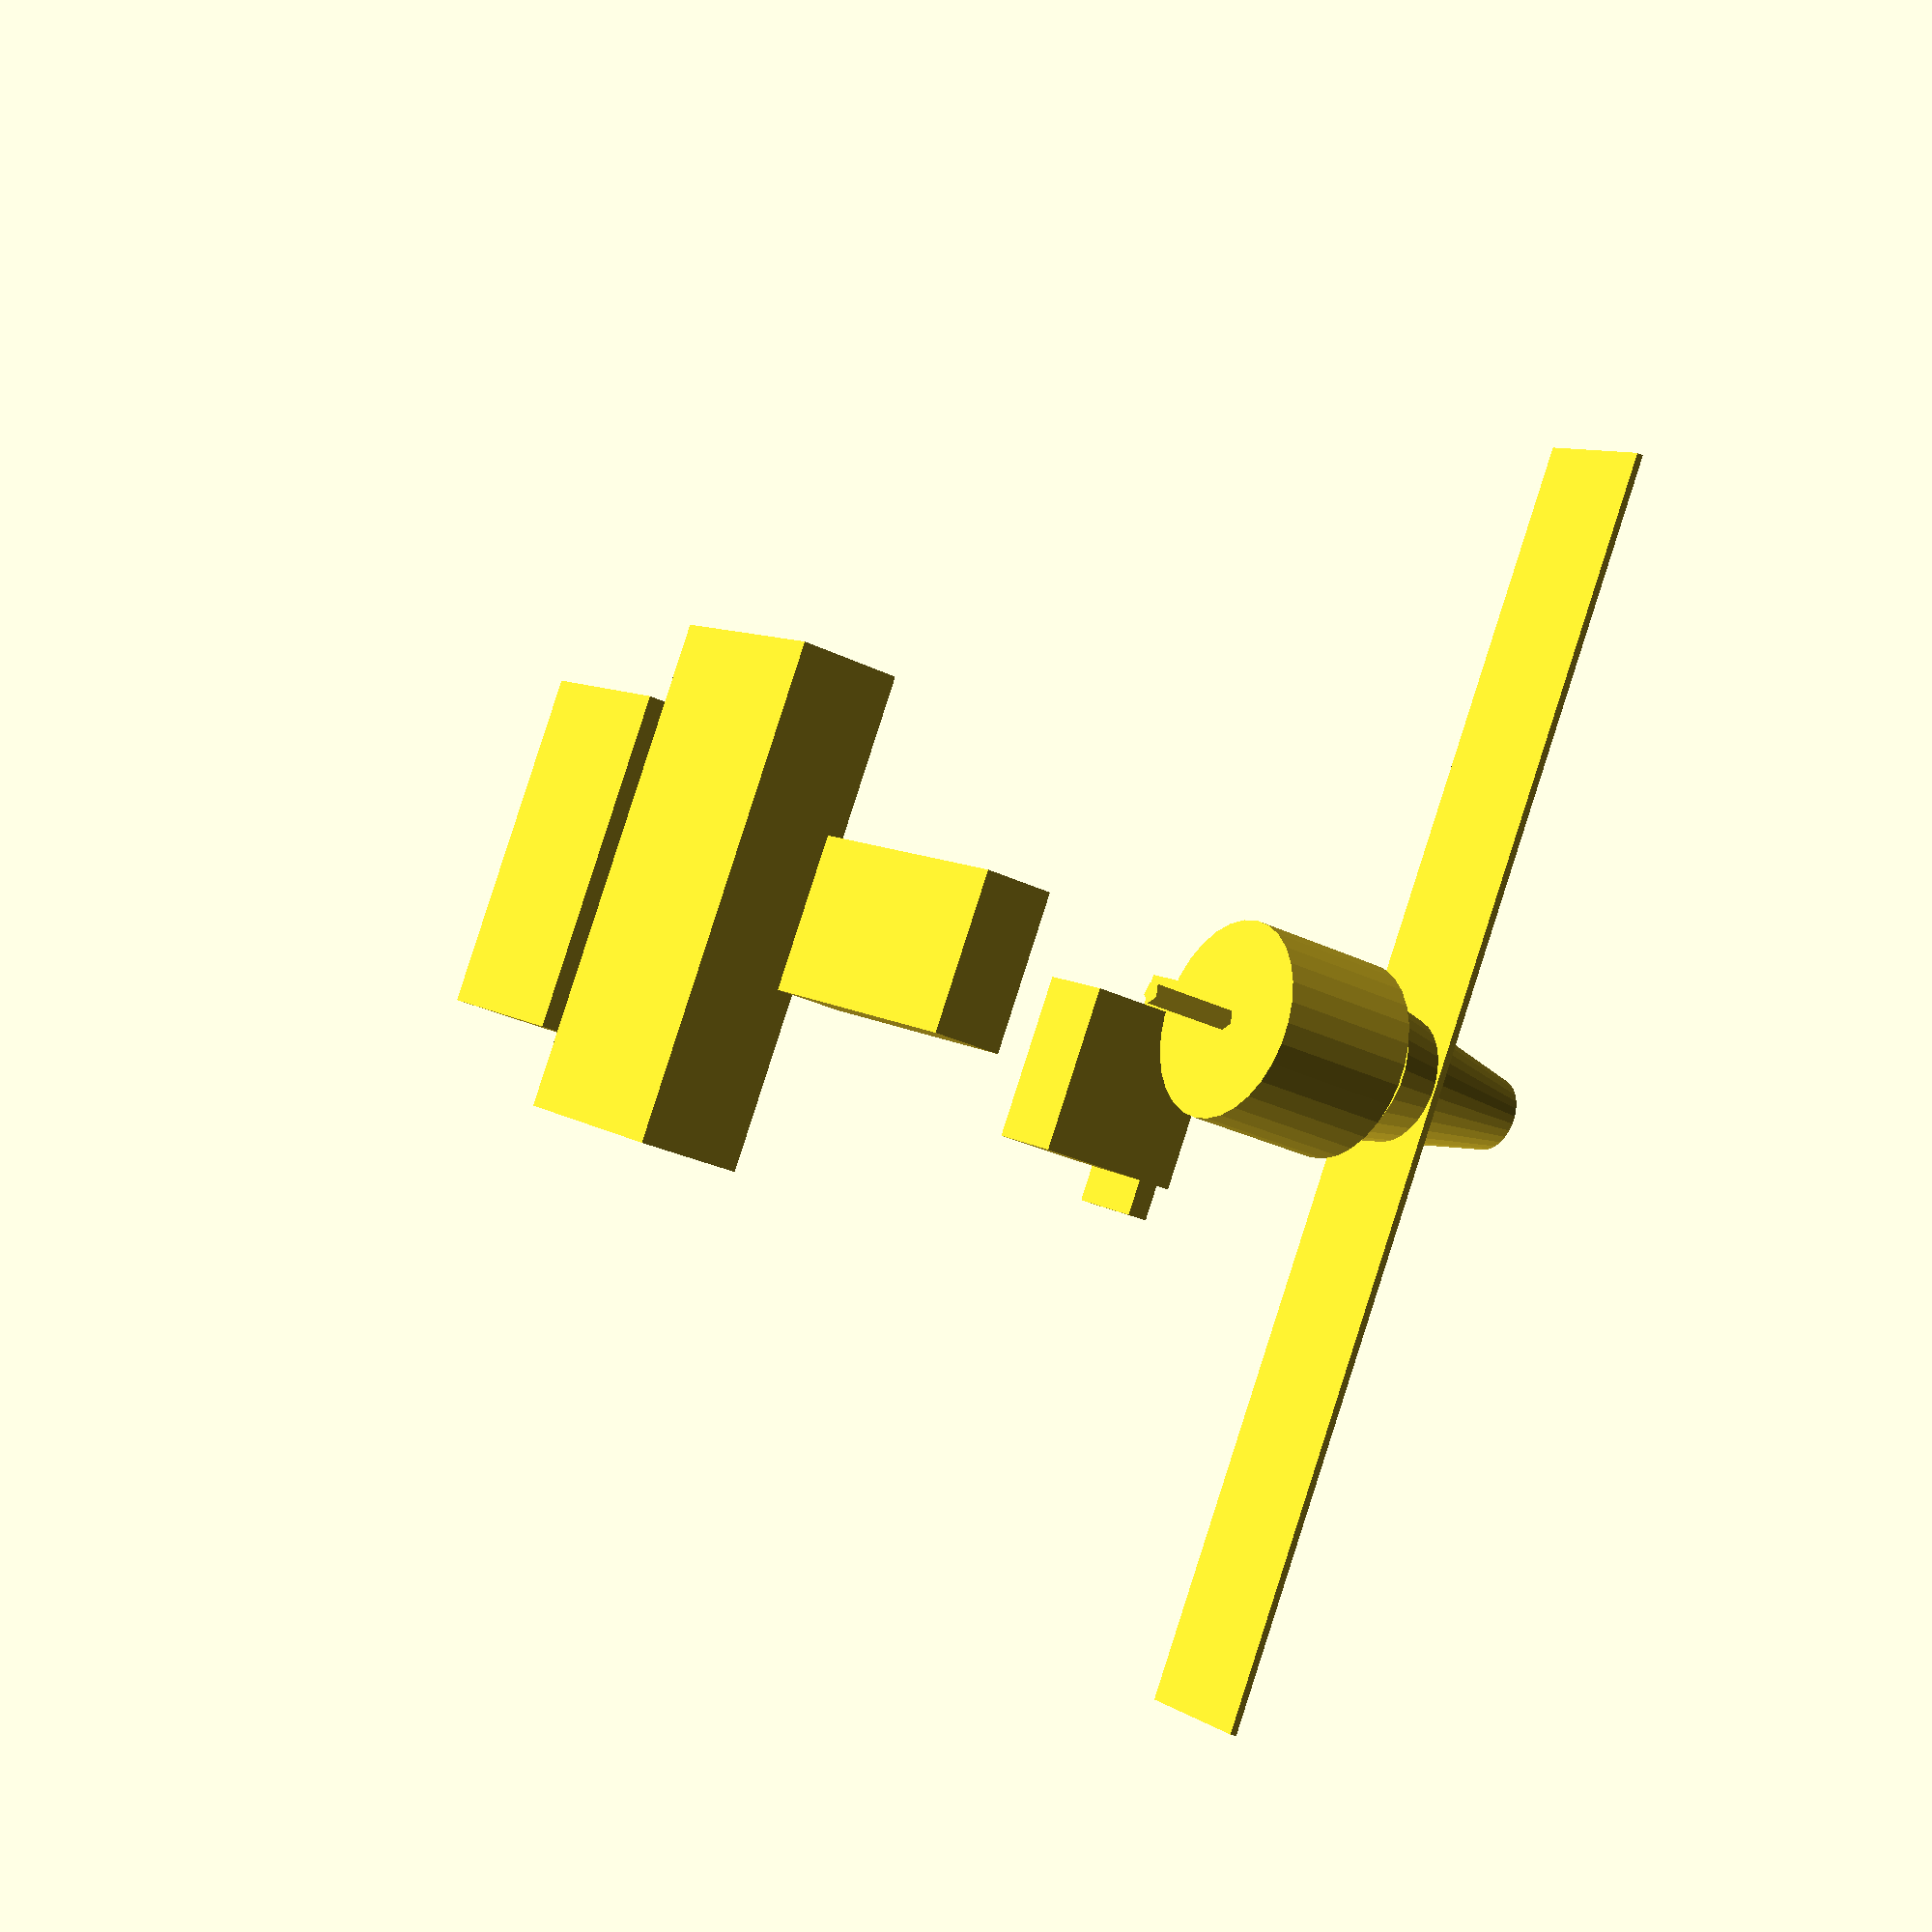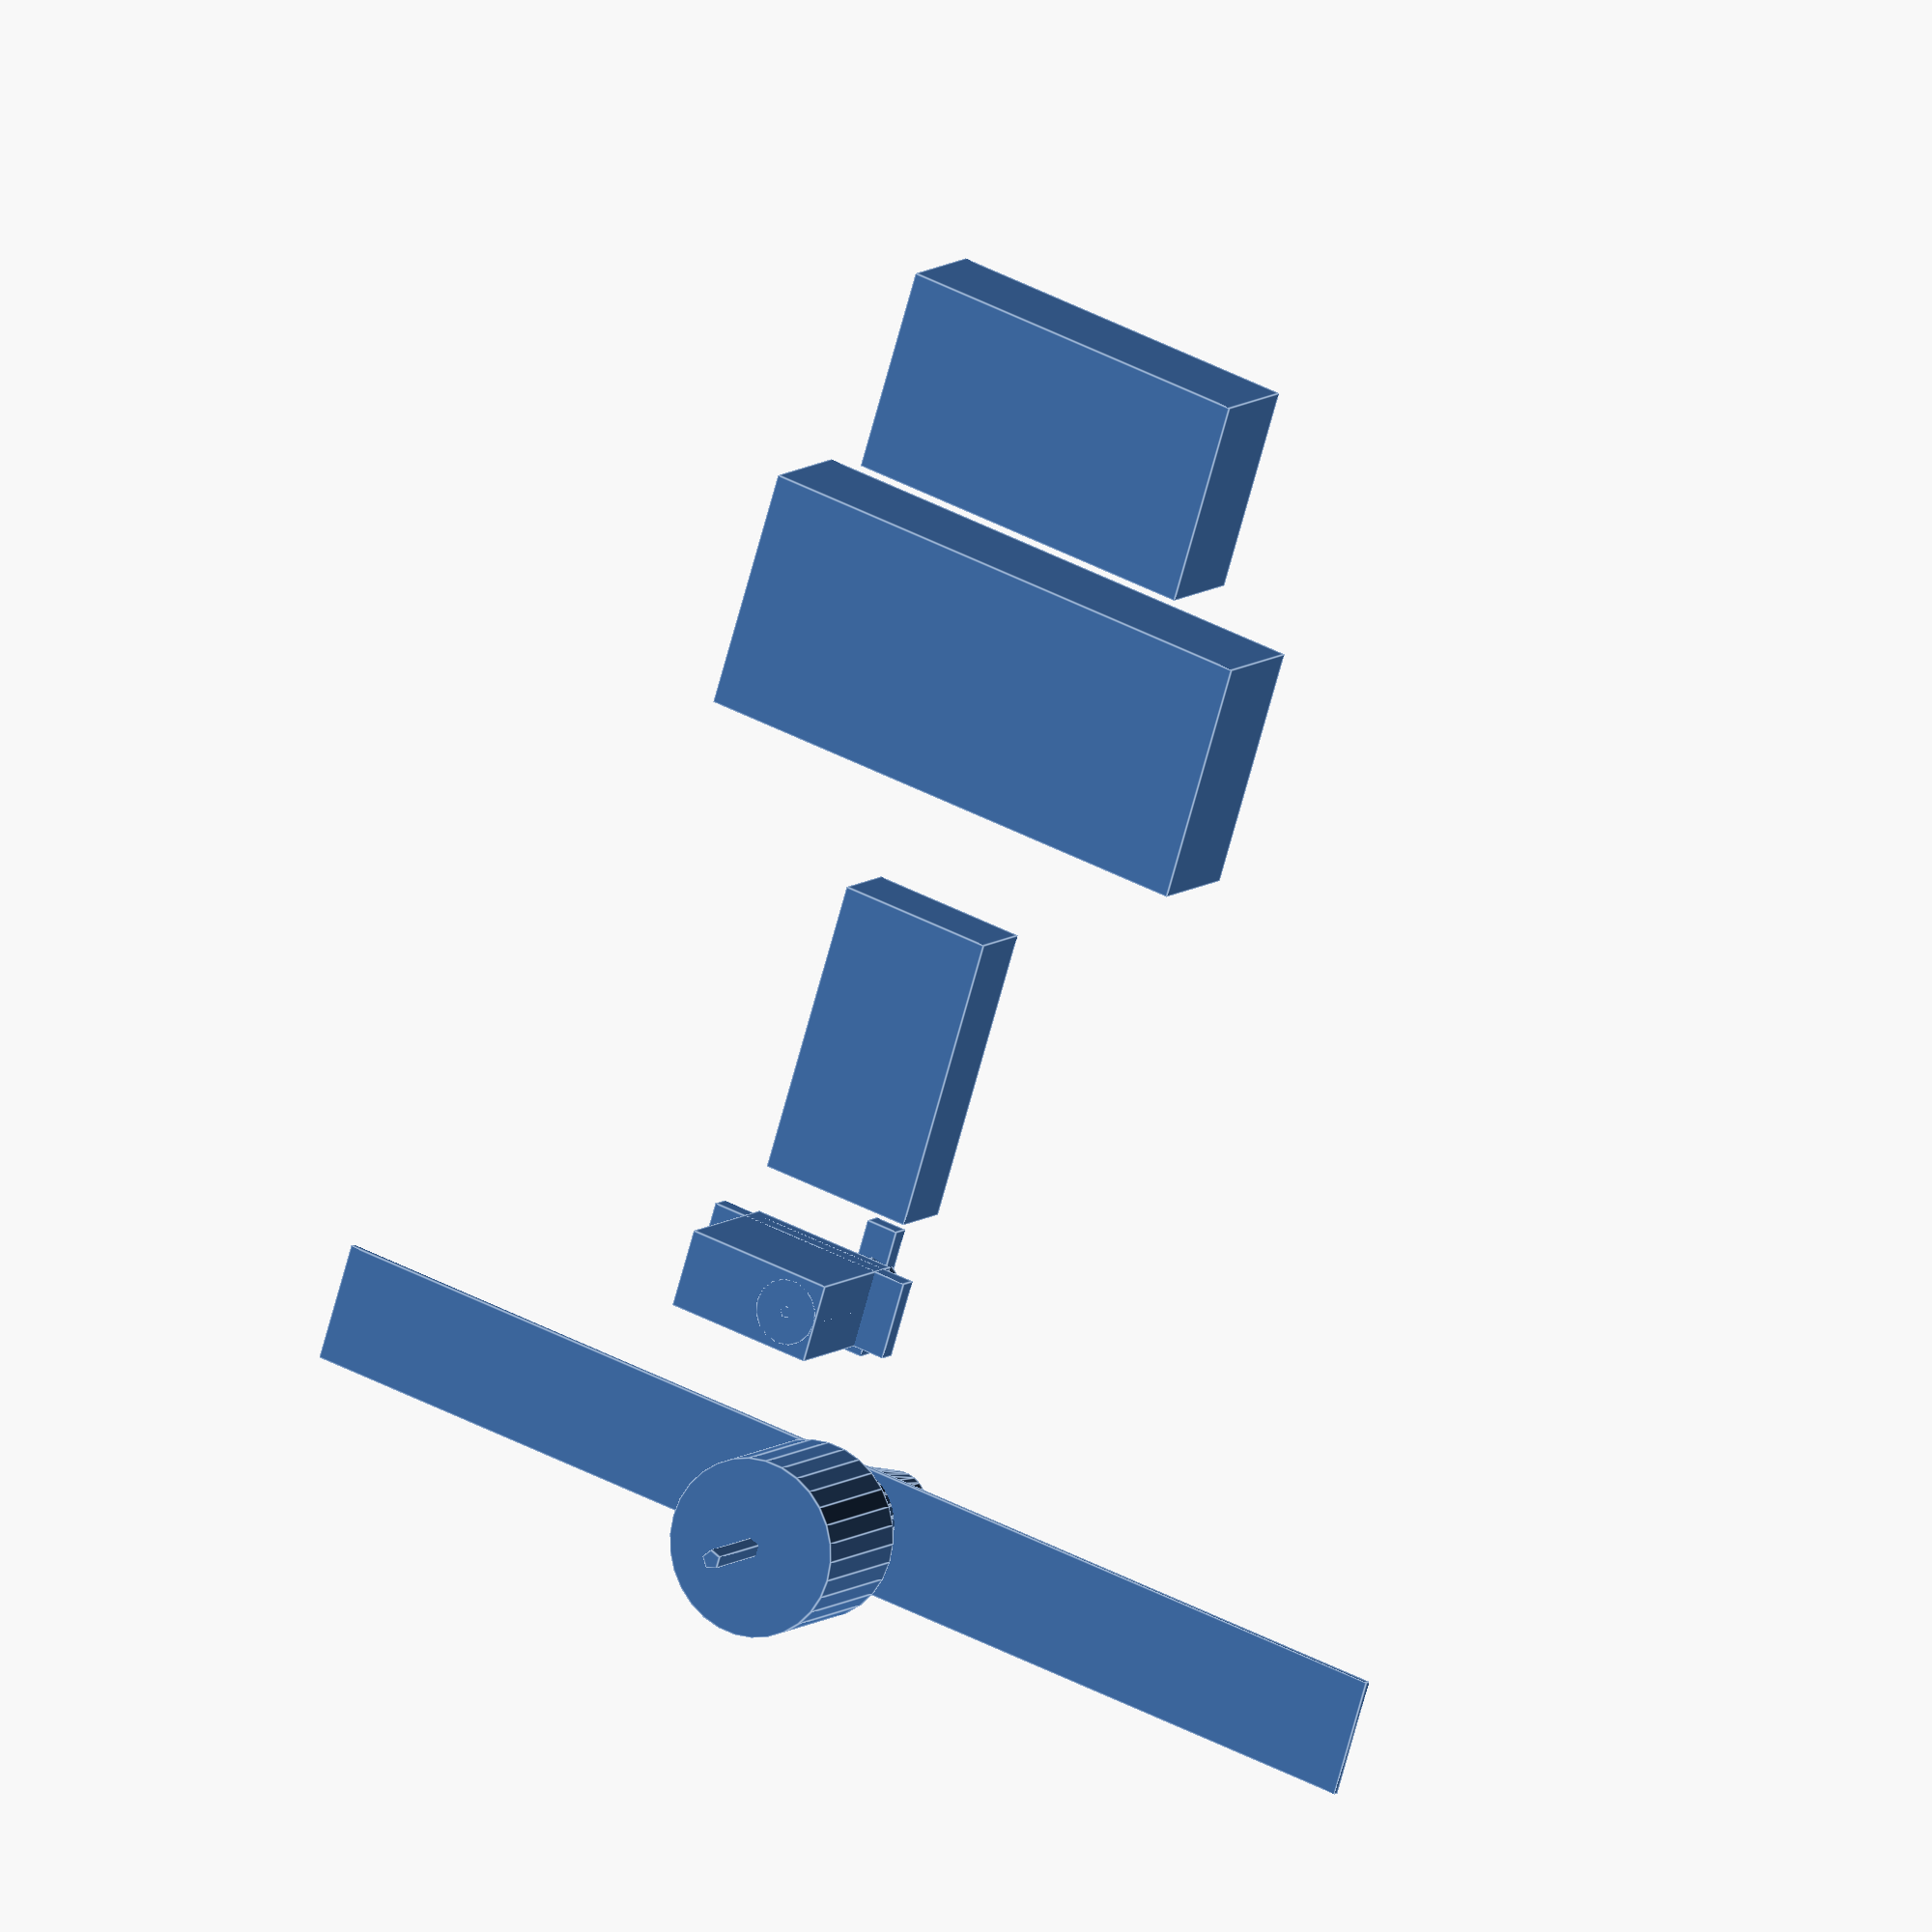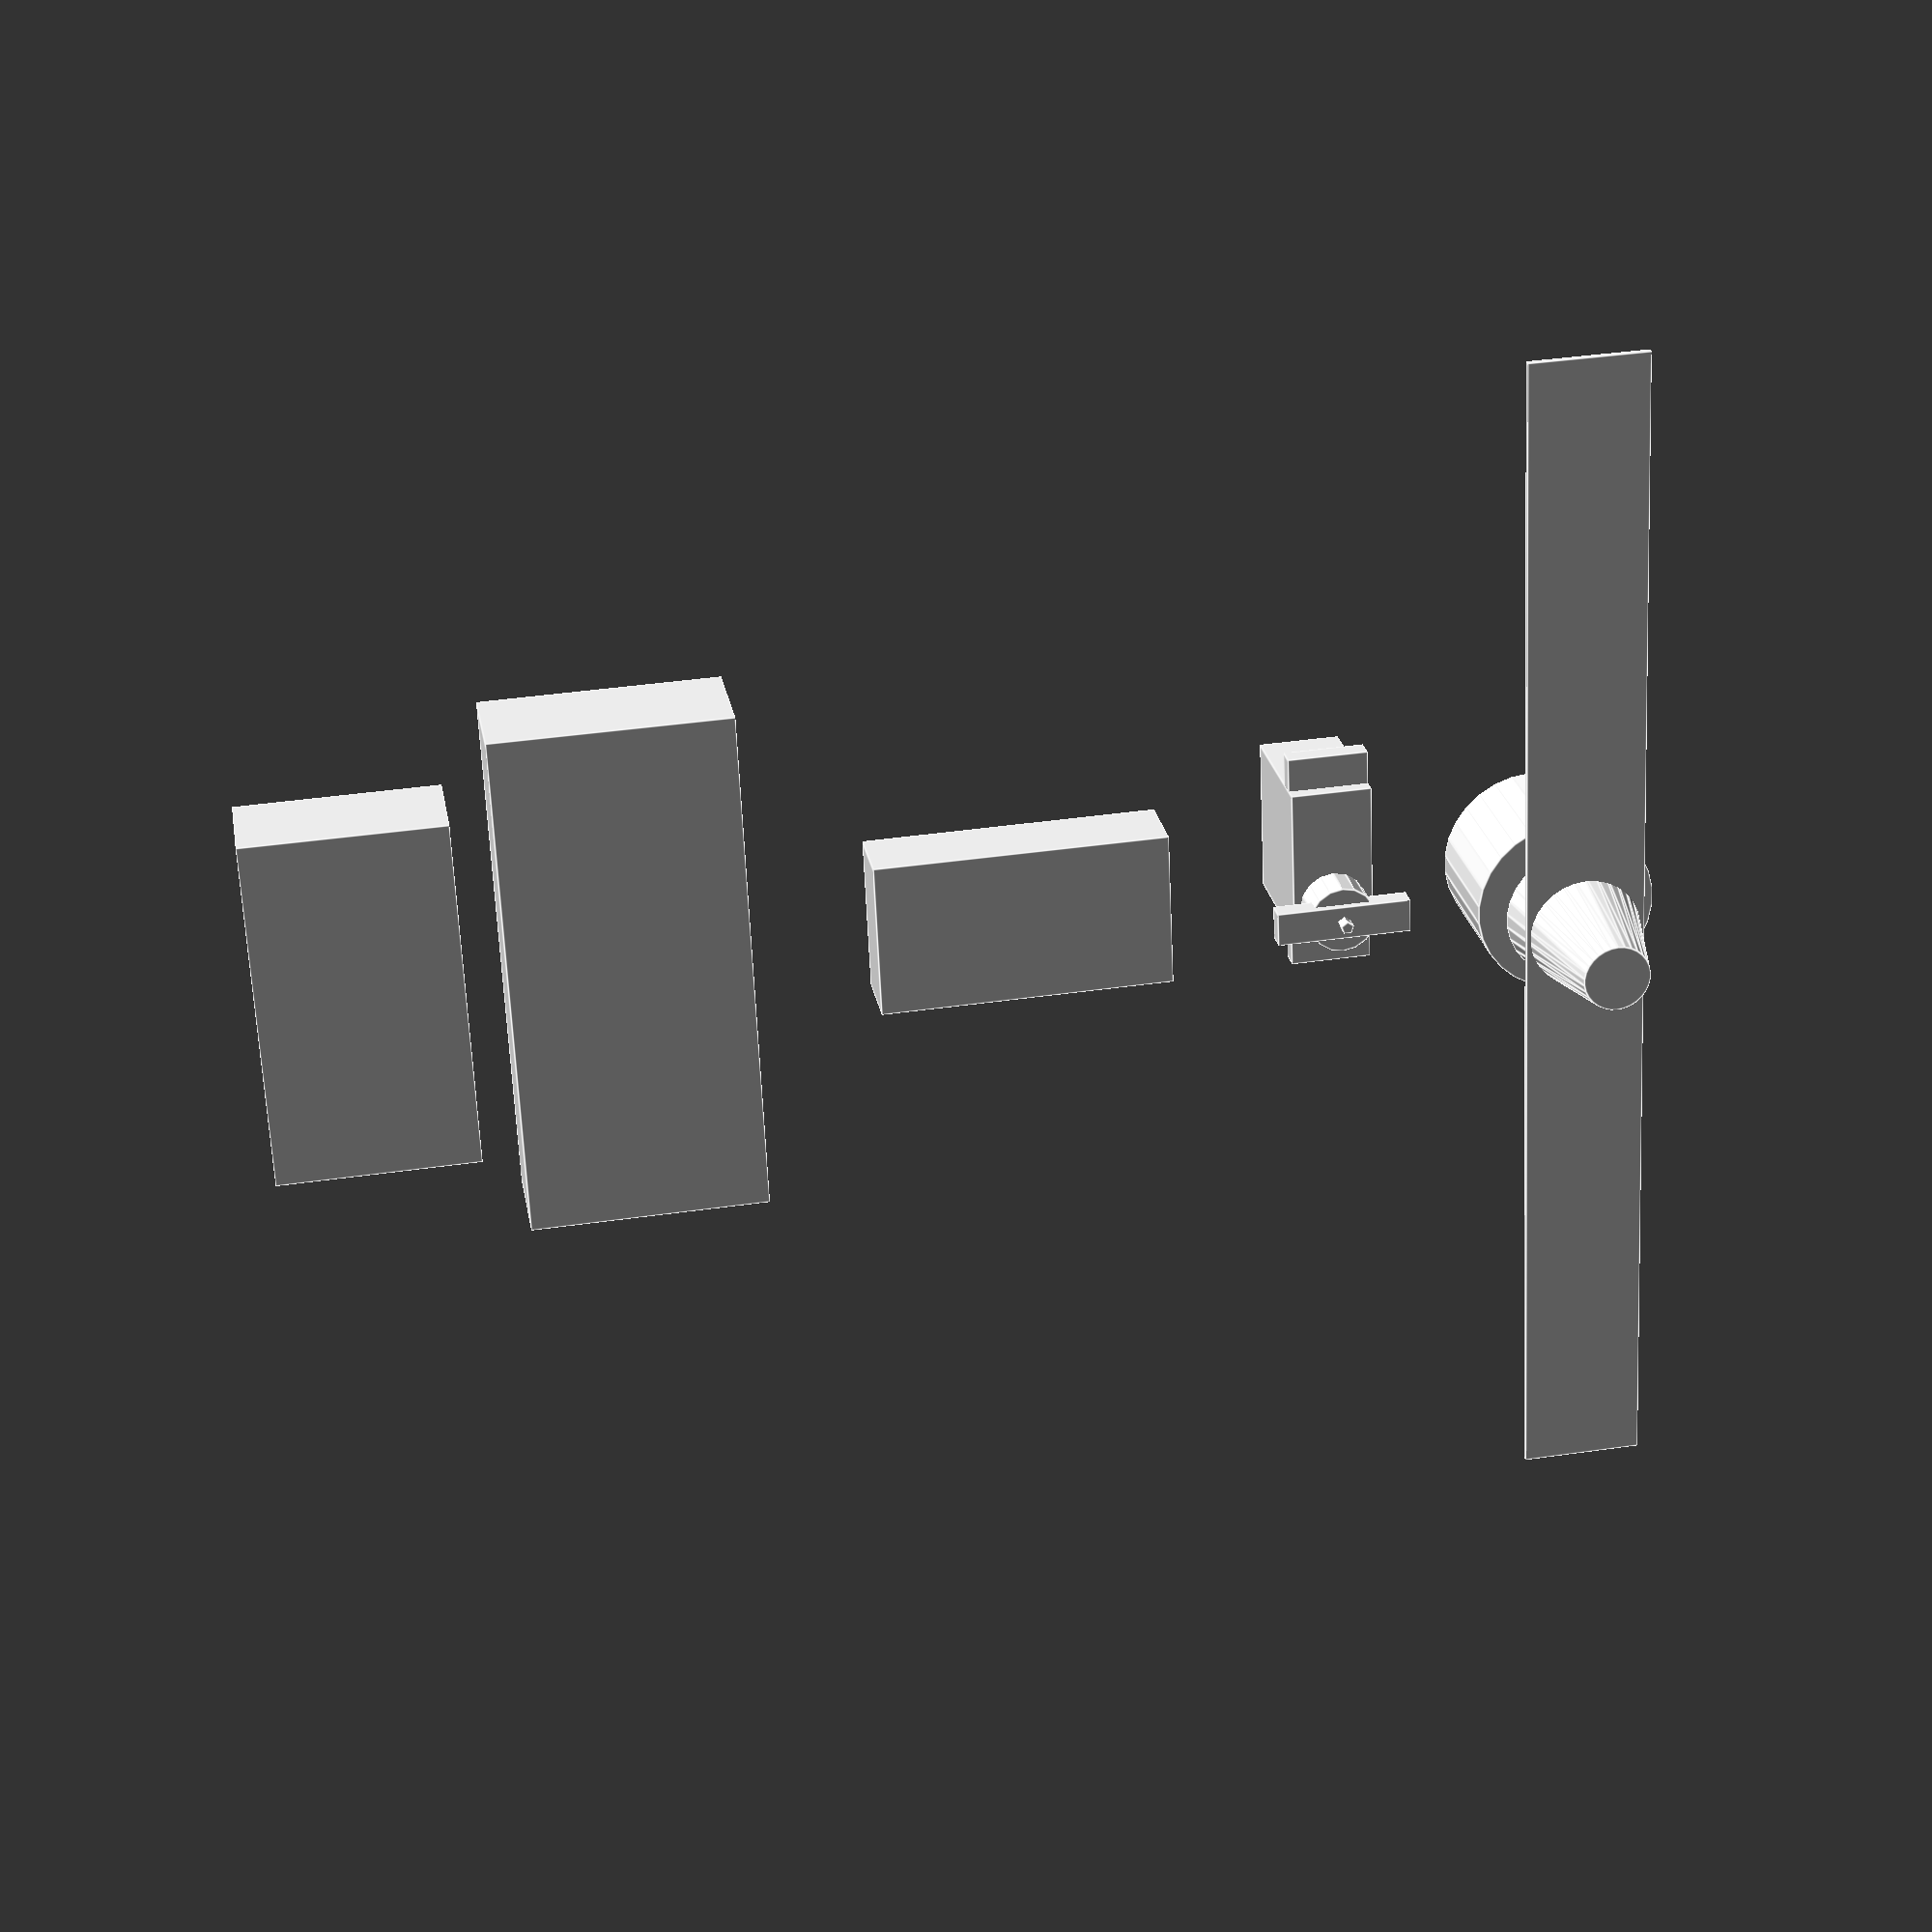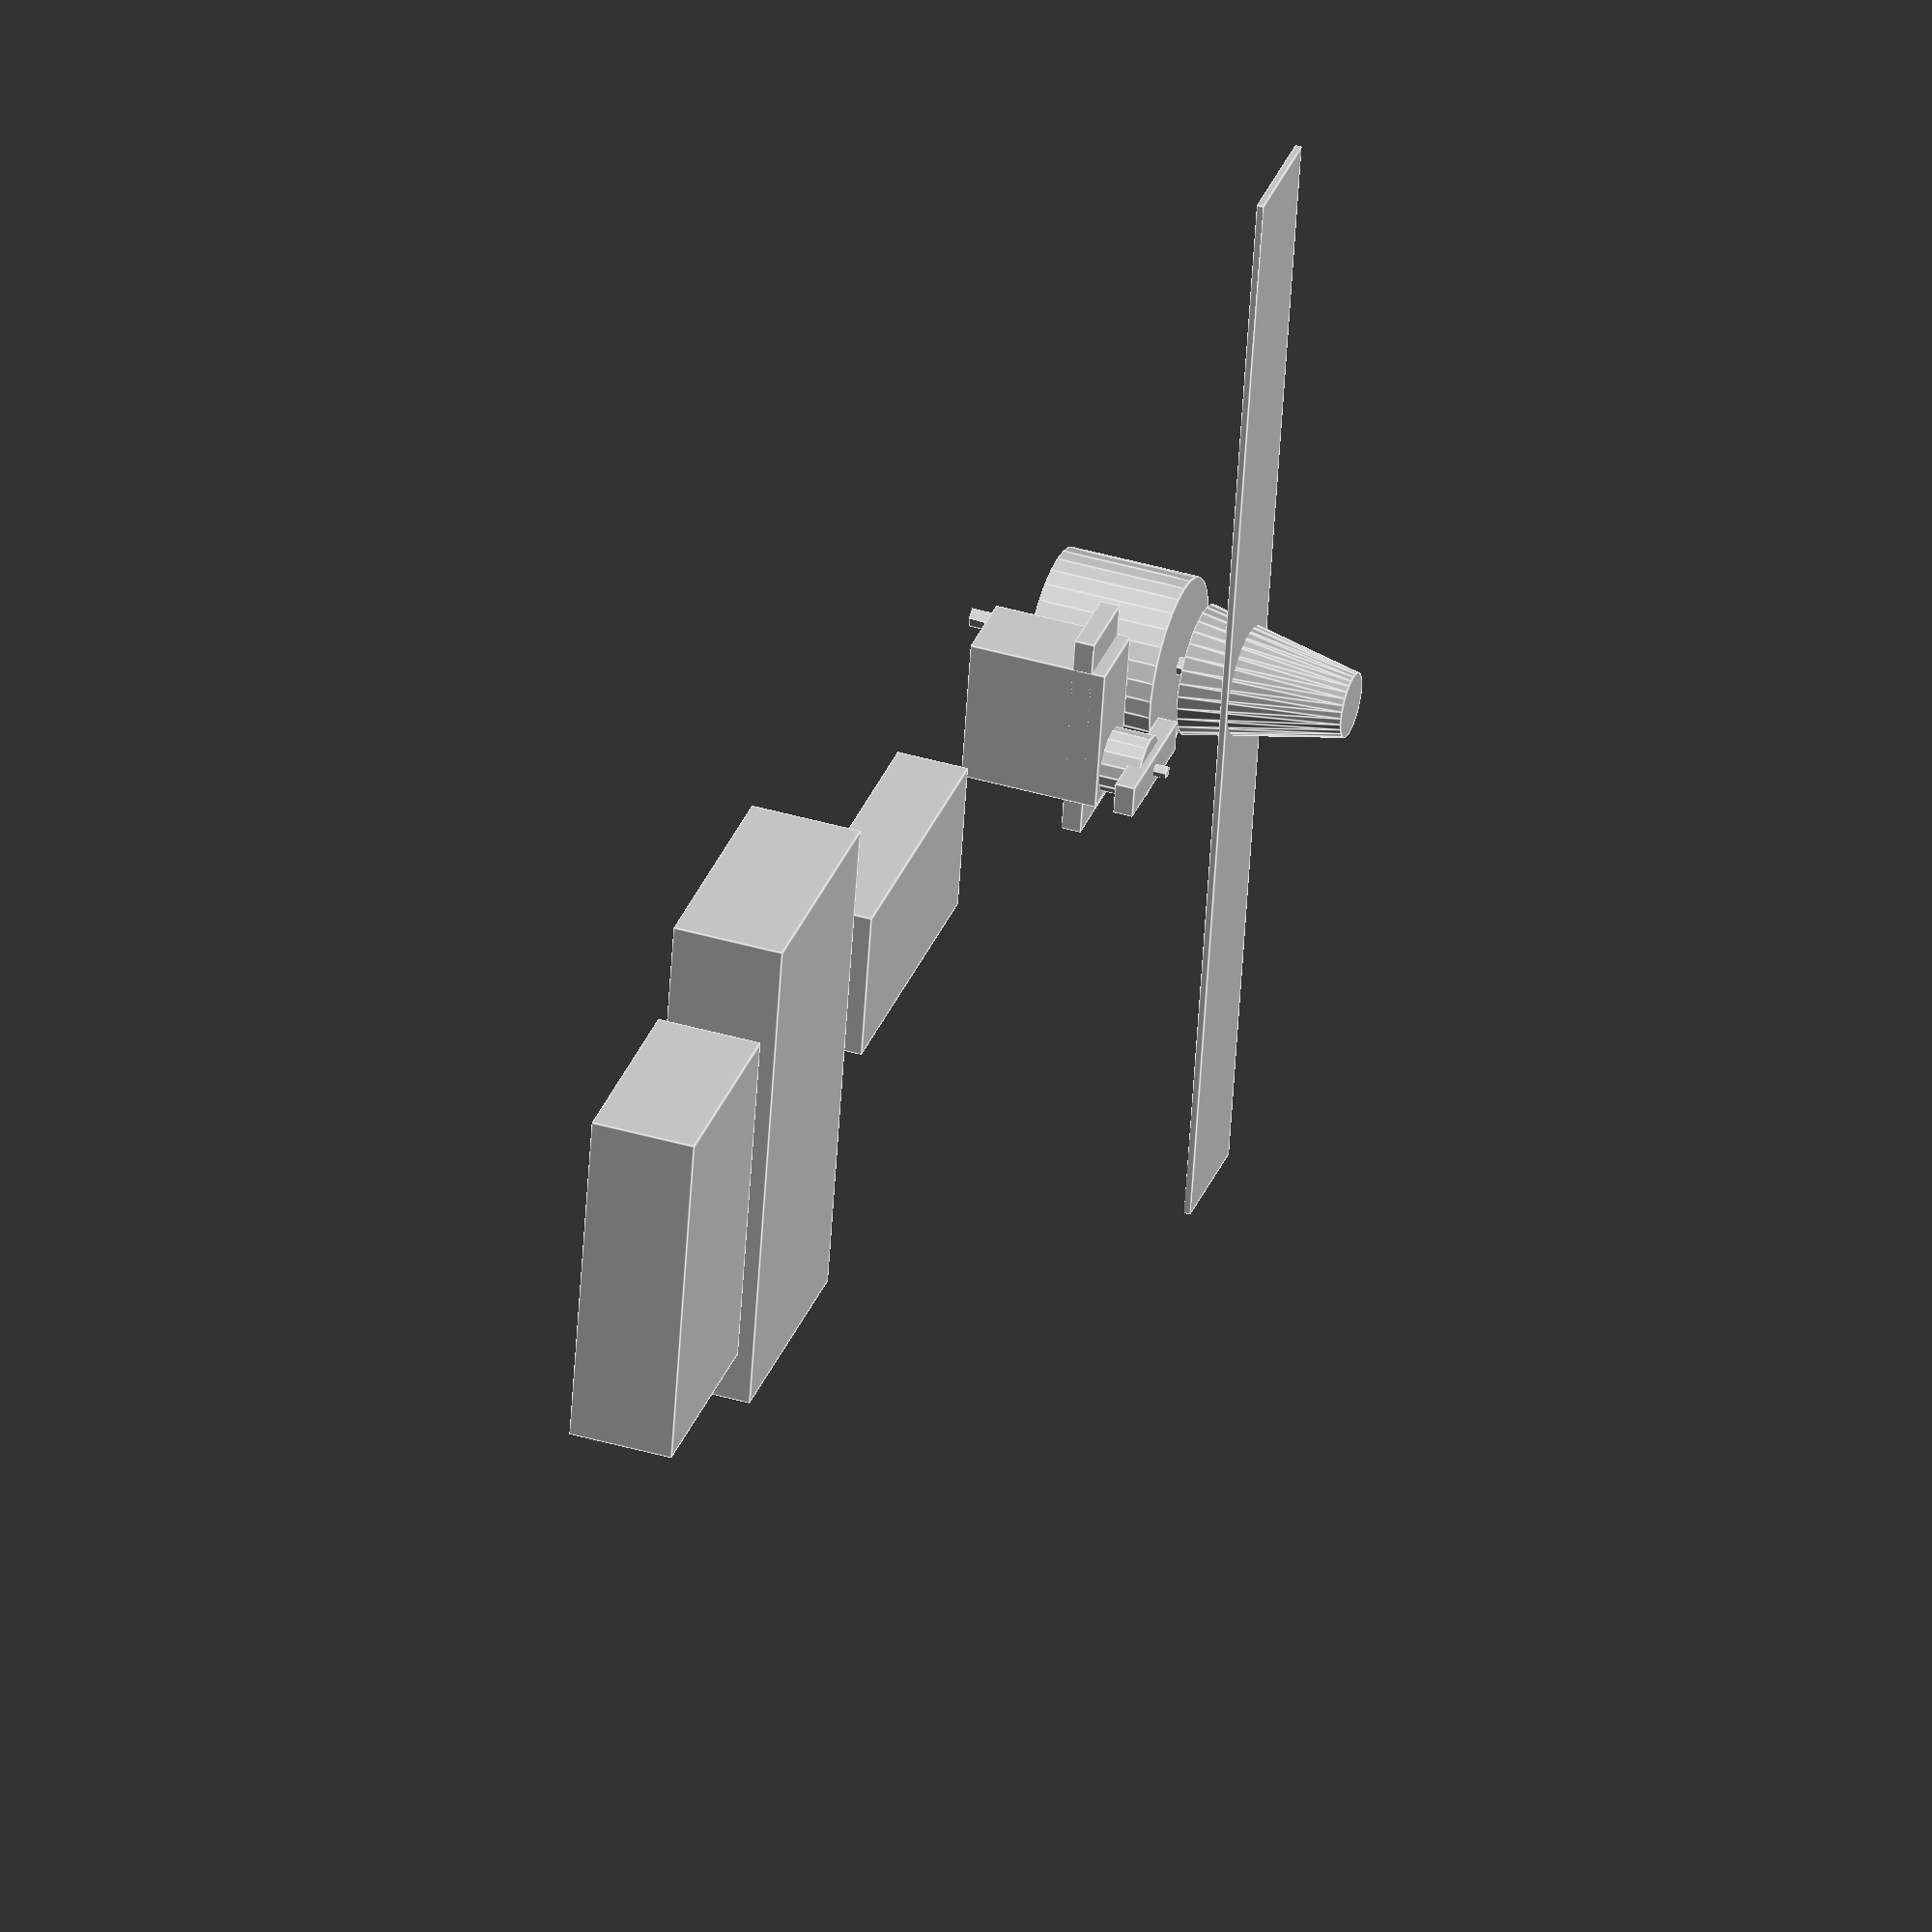
<openscad>


module motor(){
/* 2725 Brushless Outrunner Motor 1600kv
Specs:
Dimensions: 27mm x 25mm
Weight: 35g
KV: 1600 rpm/v
Voltage: 7.4v~11.1v (2s~3s)
Max Current: 17A
Max Power: 190w
Shaft: 3mm
*/
cylinder(r=13.5, h=20,center=true);
cylinder(r=1.5, h=45, center=true);
}

module speedController(){
/*
Cont Current: 18A Burst Current: 22A BEC Mode: Linear BEC : 5v / 2A
Lipo Cells: 2-4
NiMH : 5-12
Weight: 19g Size: 24x45x11mm 
*/
cube([24,45,11], center = true);
}

module lipo1000(){
/* Minimum Capacity: 1000mAh Configuration: 3S1P / 11.1v / 3Cell Constant Discharge: 20C Peak Discharge (10sec): 30C Pack Weight: 87g Pack Size: 79.5 x 36.5 x 17mm Charge Plug: JST-XH
*/
cube([79.5,36.5,17], center = true);
}

module lipo610(){
/* Capacity : 610mAh Constant discharge: 20C Burst rate: 30C (15sec) Configuration : 3S 11.1v Pack size: 55x31x16mm Weight : 50.9g
*/
cube([55,31,16], center = true);
}

module propeller(){
/* 178x102mm */
cube([178,18,1], center = true);
}

module propellerAdapter(){
/* Propeller Adapter (Colet Type) 3MM Spec:
Motor Shaft: 3mm
Prop Shaft: 6mm
Prop Shaft length: 24mm
Weight: 13.2 grams */
cylinder(r1=10, r2=5, h=24, center=true);
}
module servoMotor(){
/* Spec.
Dimension: 23x12.2x29mm
Torque: 1.5kg/cm (4.8V)
Operating speed: 0.10sec/60 degree
Operating voltage: 4.8V
Temperature range: 0-55C
Dead band-width: 7us */
translate([-5,0,16]) cube([33,12,3], center=false);
cube([23,12,21], center=false);
translate([5,6,0]) cylinder(r=1, h=30, center=false);
translate([5,6,0]) cylinder(r=5, h=27, center=false);
translate([2.5,-4,25]) cube([5,20,3], center=false);
}

module propellerMotor(){
translate([0,0,30]) propeller();
translate([0,0,35]) propellerAdapter();
translate([0,0,10]) motor();
}

propellerMotor();
translate([0,30,0]) servoMotor();
translate([0,80,0]) speedController();
translate([0,140,0]) lipo1000();

translate([0,180,0]) lipo610();

</openscad>
<views>
elev=207.7 azim=239.6 roll=307.3 proj=p view=wireframe
elev=170.9 azim=162.7 roll=332.3 proj=o view=edges
elev=335.7 azim=267.3 roll=350.3 proj=p view=edges
elev=137.0 azim=100.8 roll=251.1 proj=o view=edges
</views>
